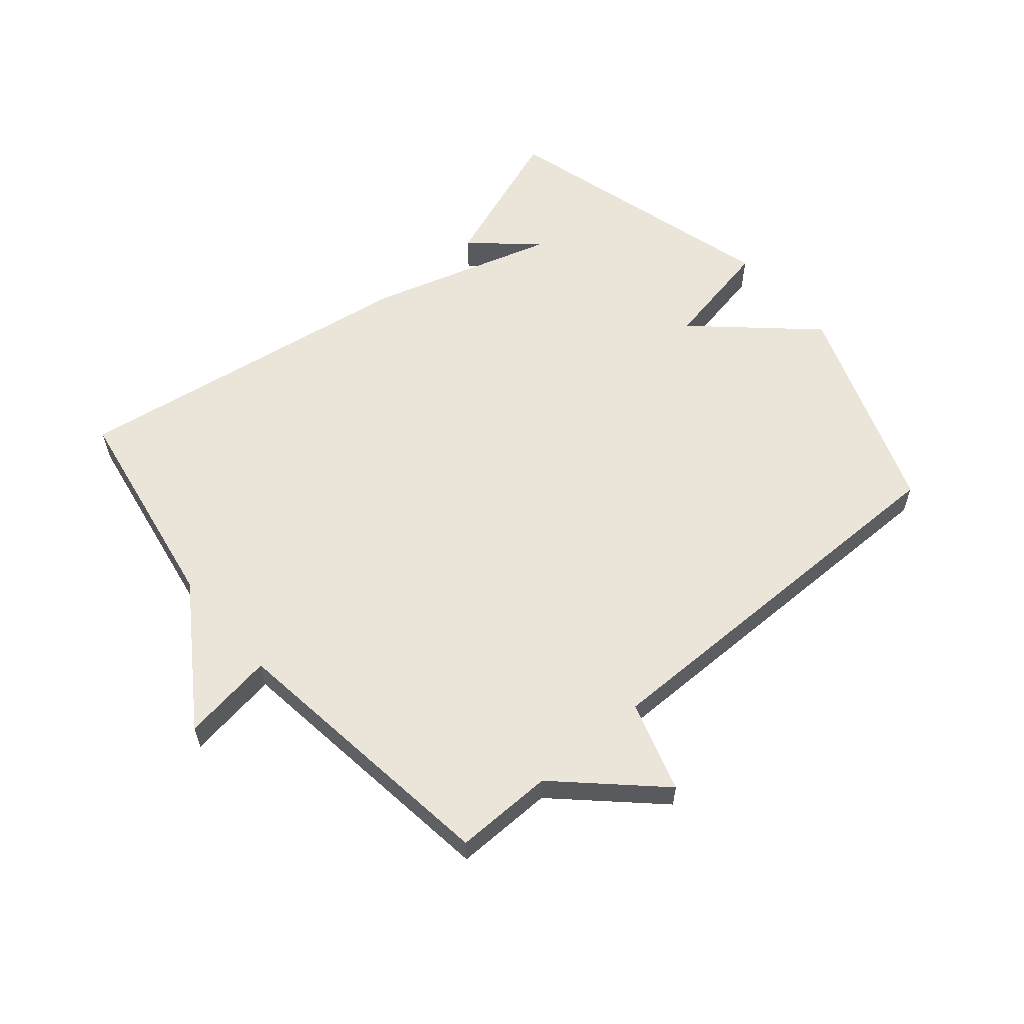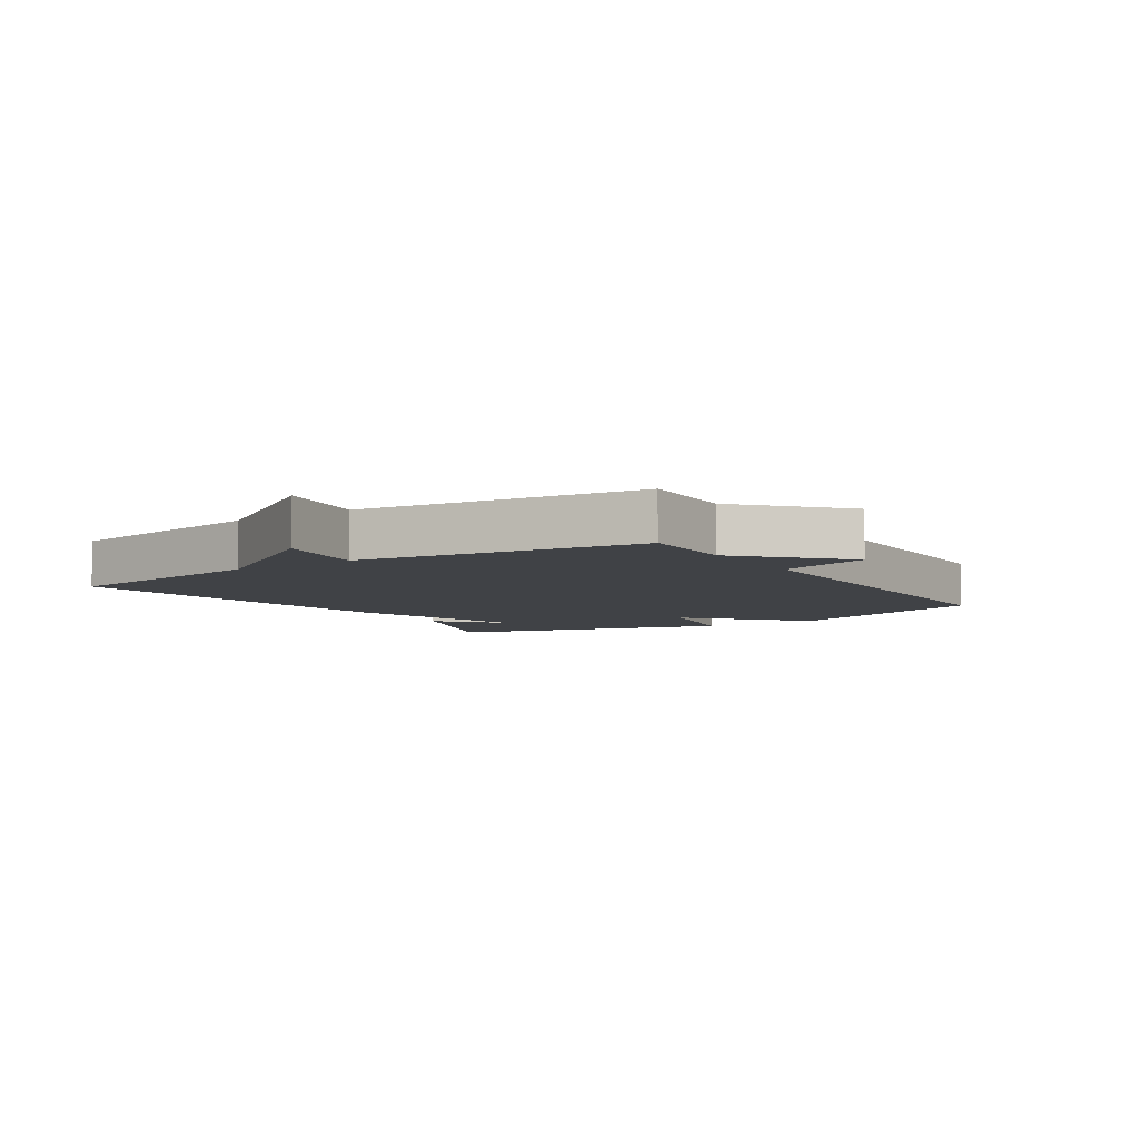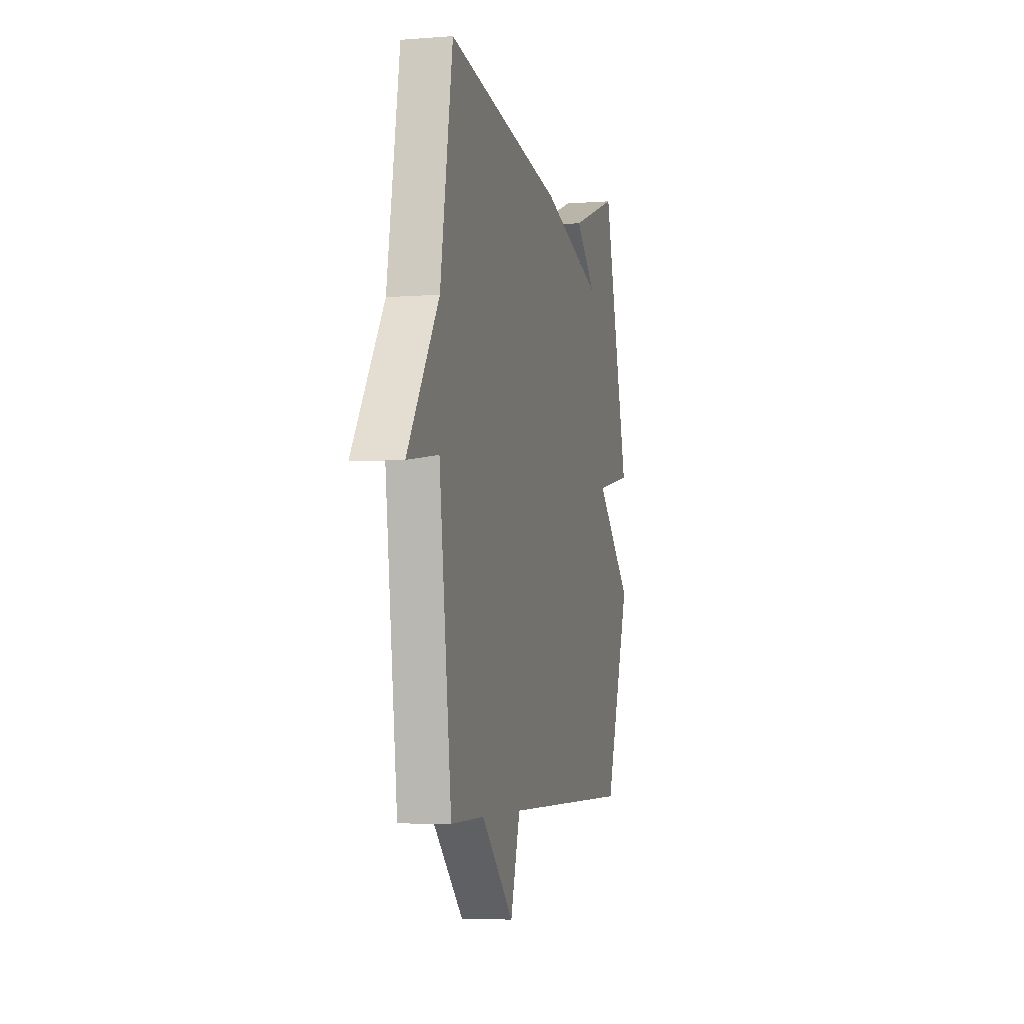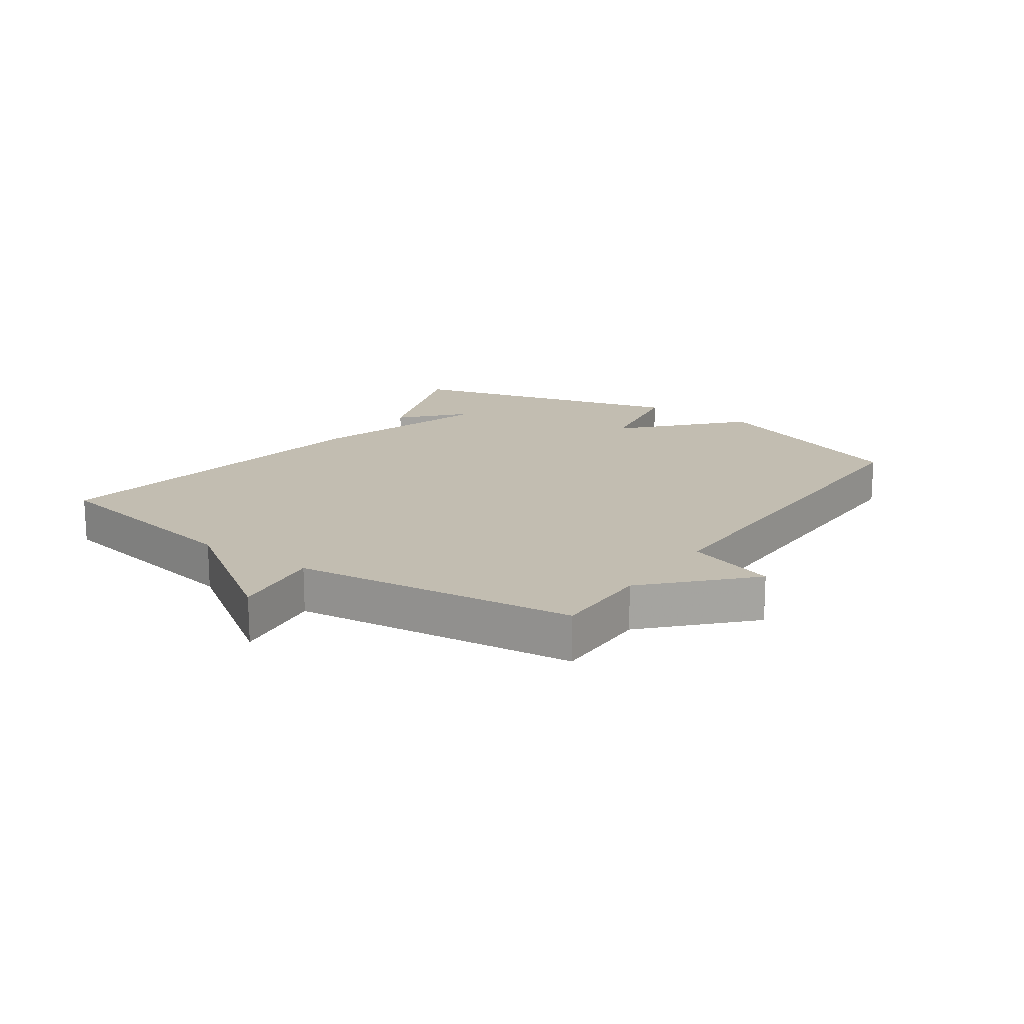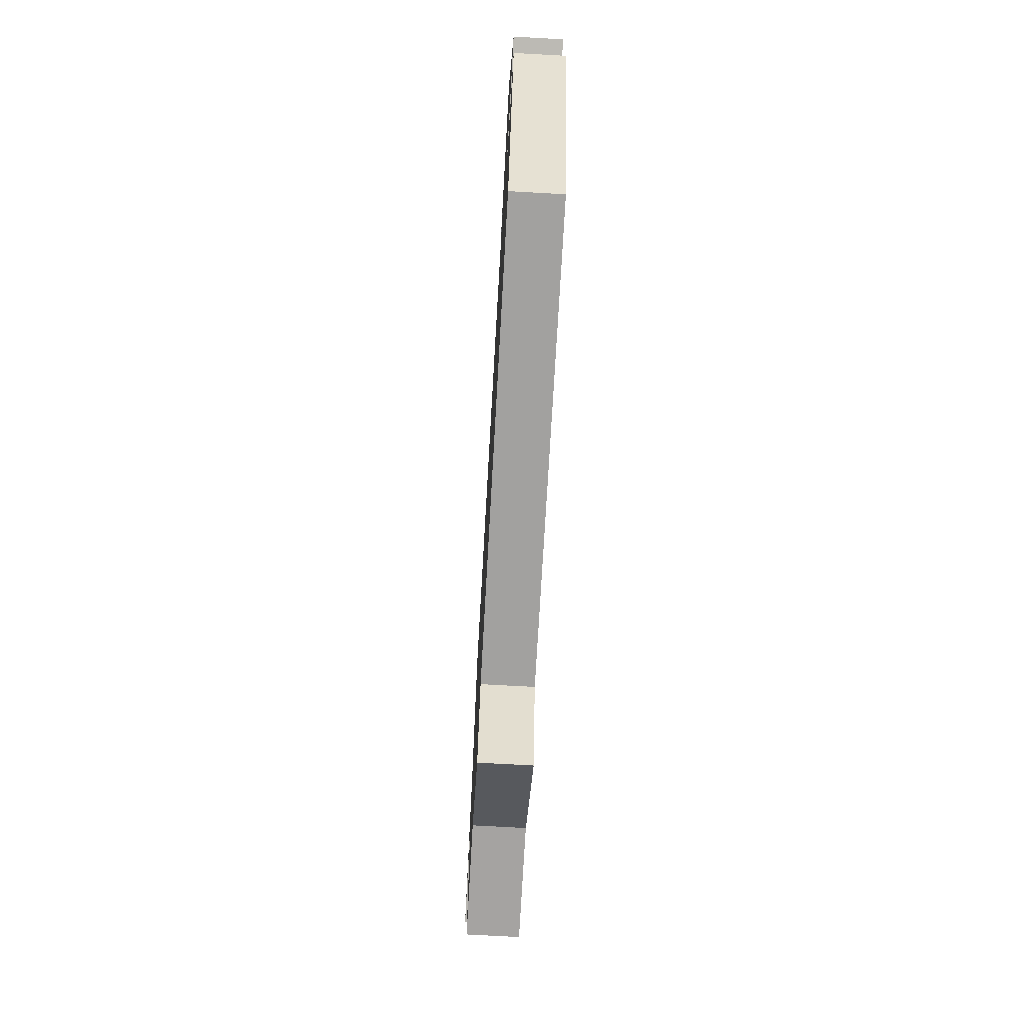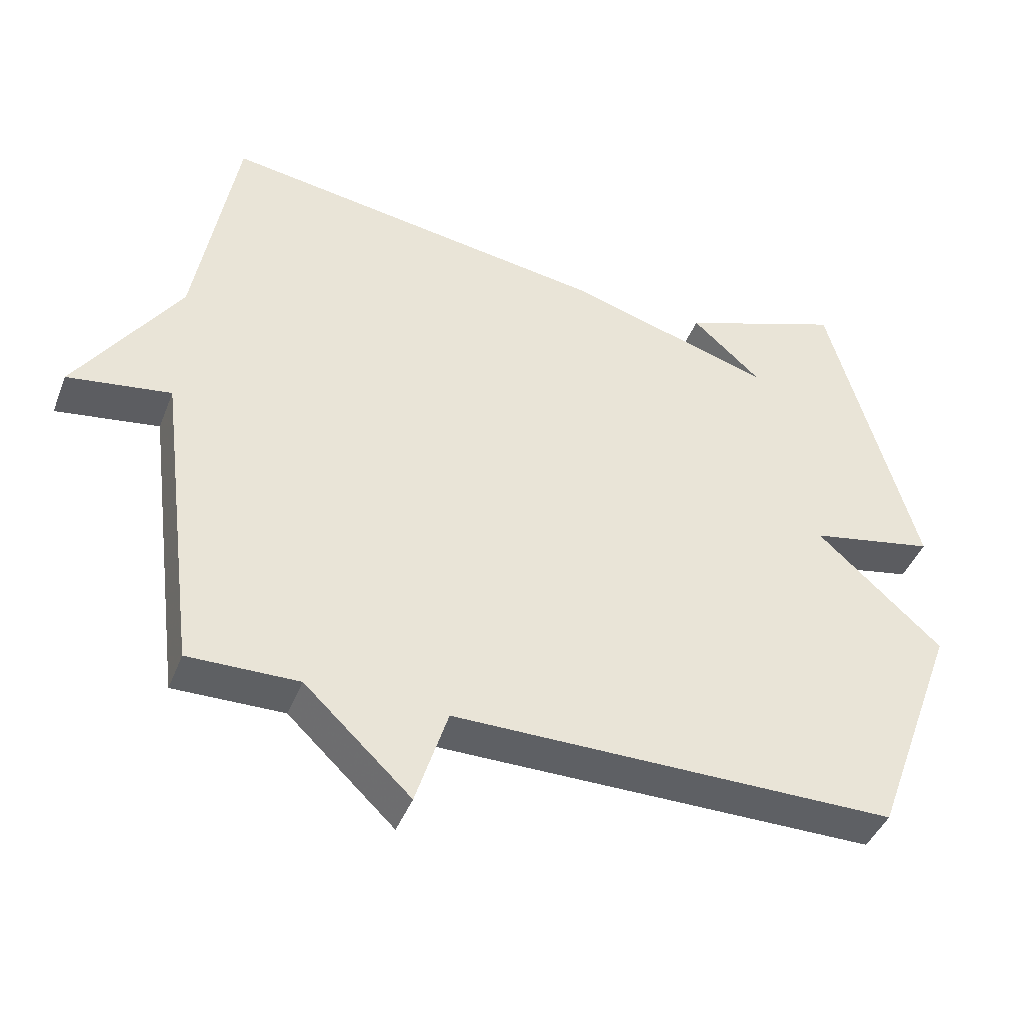
<metadata>
{"format":"obj","ext":"obj","renderer":"f3d","projection":"perspective","resolution":1024,"background":"white","views":[{"elev":58.9,"azim":139.6,"up":"+Y"},{"elev":-6.4,"azim":122.6,"up":"+Y"},{"elev":-4.9,"azim":103.8,"up":"+Z"},{"elev":17.0,"azim":125.1,"up":"+Y"},{"elev":-72.4,"azim":-93.2,"up":"+Z"},{"elev":-42.9,"azim":159.5,"up":"+Z"}]}
</metadata>
<code>
v 0.5 0.07 0.5
v 0.559 0.07 0.155
v 0.708 0.07 -0.067
v 0.559 0.07 -0.045
v 0.5 0.07 -0.5
v 0.341 0.07 -0.498
v 0.187 0.07 -0.644
v 0.141 0.07 -0.498
v -0.5 0.07 -0.5
v -0.626 0.07 -0.158
v -0.445 0.07 0.007
v -0.626 0.07 0.042
v -0.5 0.07 0.5
v -0.264 0.07 0.414
v -0.364 0.07 0.324
v -0.064 0.07 0.414
v 0.5 0 0.5
v 0.559 0 0.155
v 0.708 0 -0.067
v 0.559 0 -0.045
v 0.5 0 -0.5
v 0.341 0 -0.498
v 0.187 0 -0.644
v 0.141 0 -0.498
v -0.5 0 -0.5
v -0.626 0 -0.158
v -0.445 0 0.007
v -0.626 0 0.042
v -0.5 0 0.5
v -0.264 0 0.414
v -0.364 0 0.324
v -0.064 0 0.414
f 15 16 1 2
f 13 14 15
f 11 12 13 15
f 11 15 2
f 10 11 2
f 9 10 2
f 8 9 2
f 6 7 8 2
f 4 5 6 2
f 2 3 4
f 18 17 32 31
f 31 30 29
f 31 29 28 27
f 18 31 27
f 18 27 26
f 18 26 25
f 18 25 24
f 18 24 23 22
f 18 22 21 20
f 20 19 18
f 1 17 18 2
f 2 18 19 3
f 3 19 20 4
f 4 20 21 5
f 5 21 22 6
f 6 22 23 7
f 7 23 24 8
f 8 24 25 9
f 9 25 26 10
f 10 26 27 11
f 11 27 28 12
f 12 28 29 13
f 13 29 30 14
f 14 30 31 15
f 15 31 32 16
f 16 32 17 1

</code>
